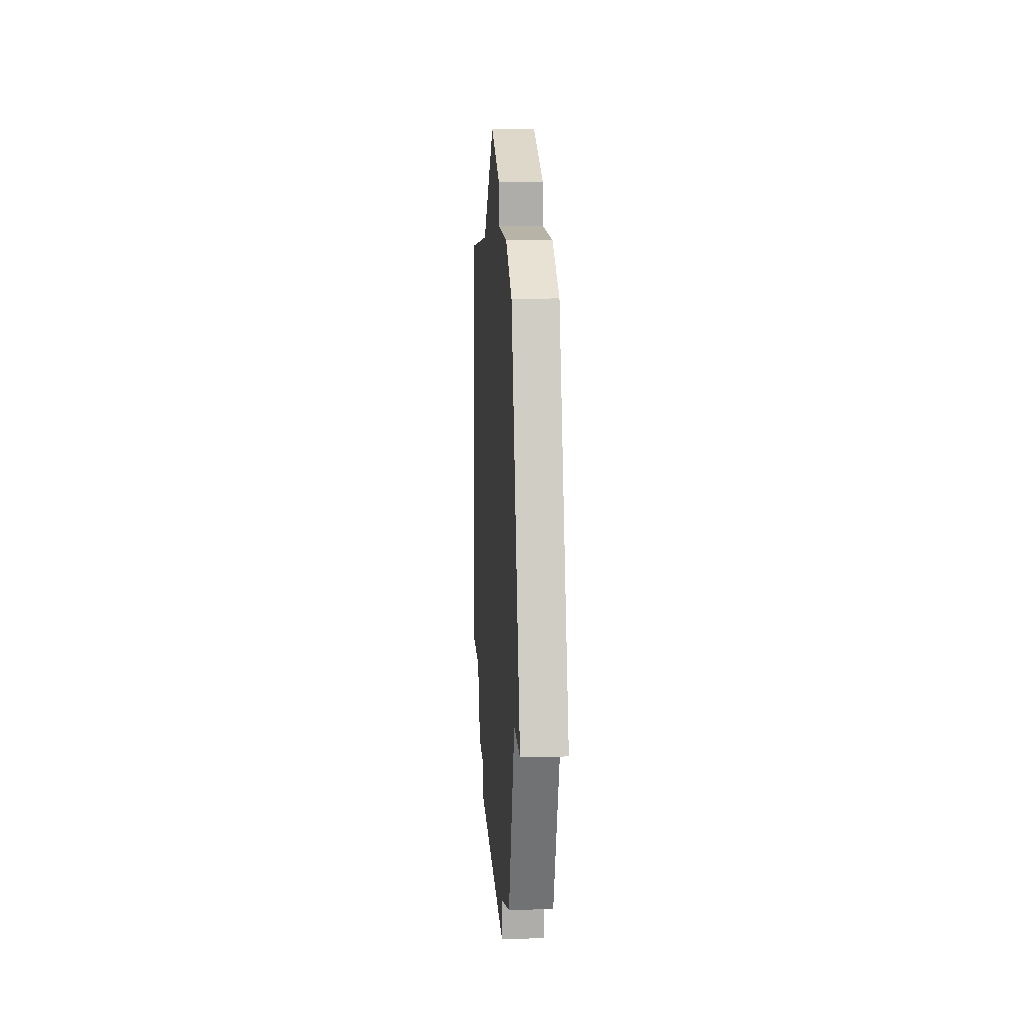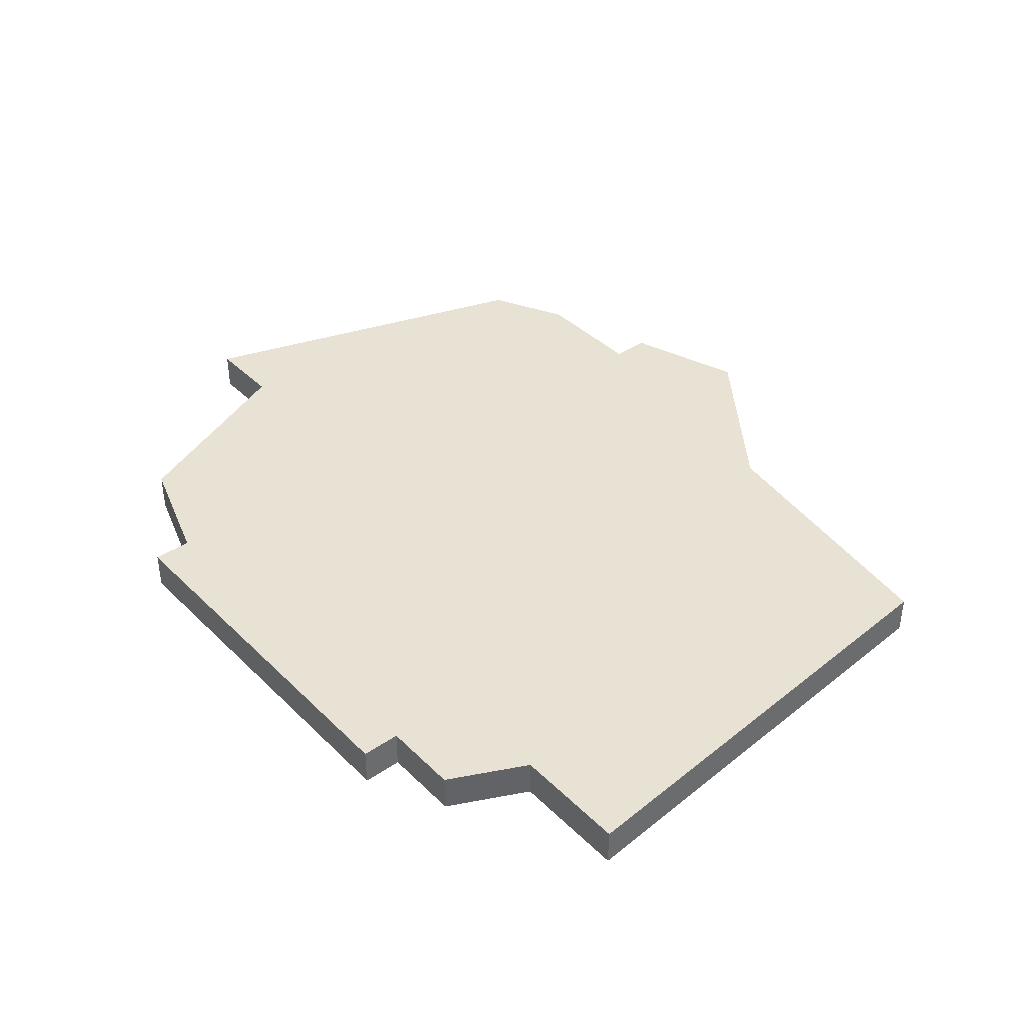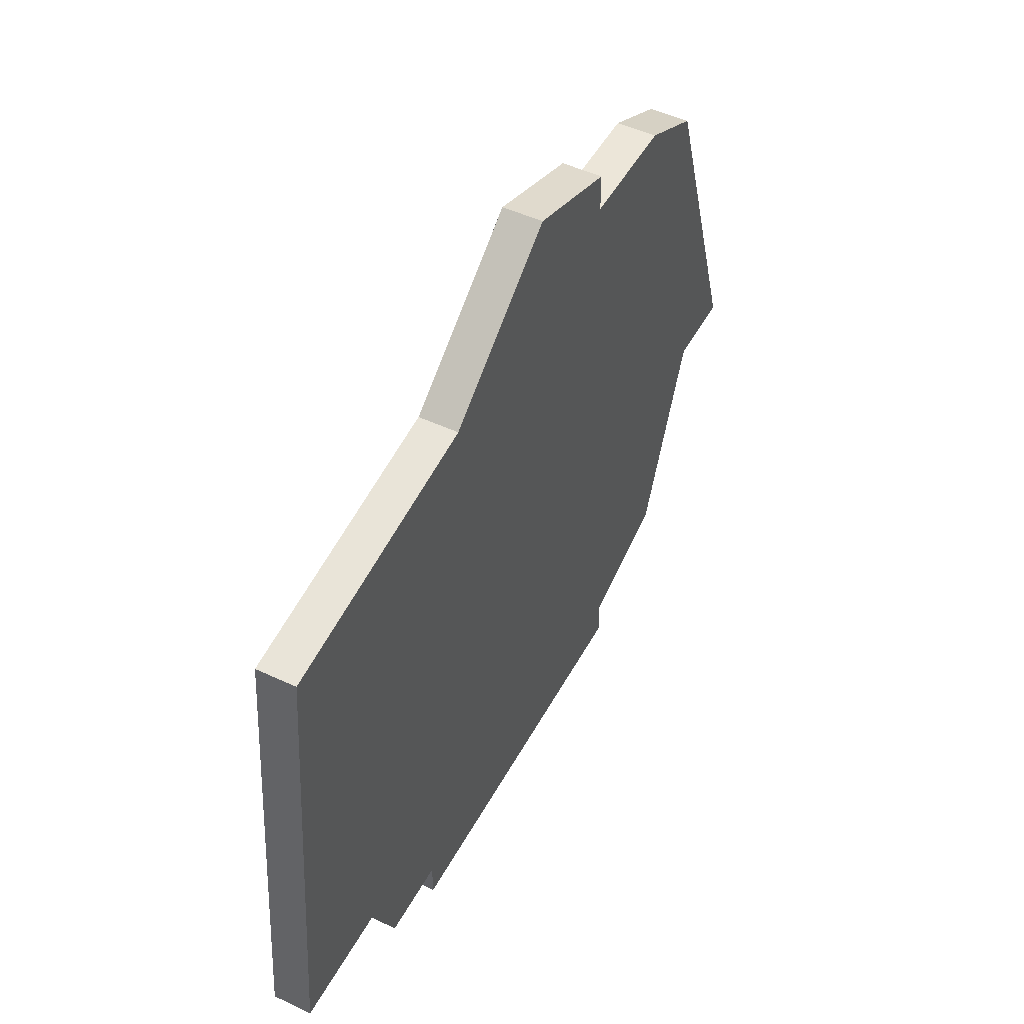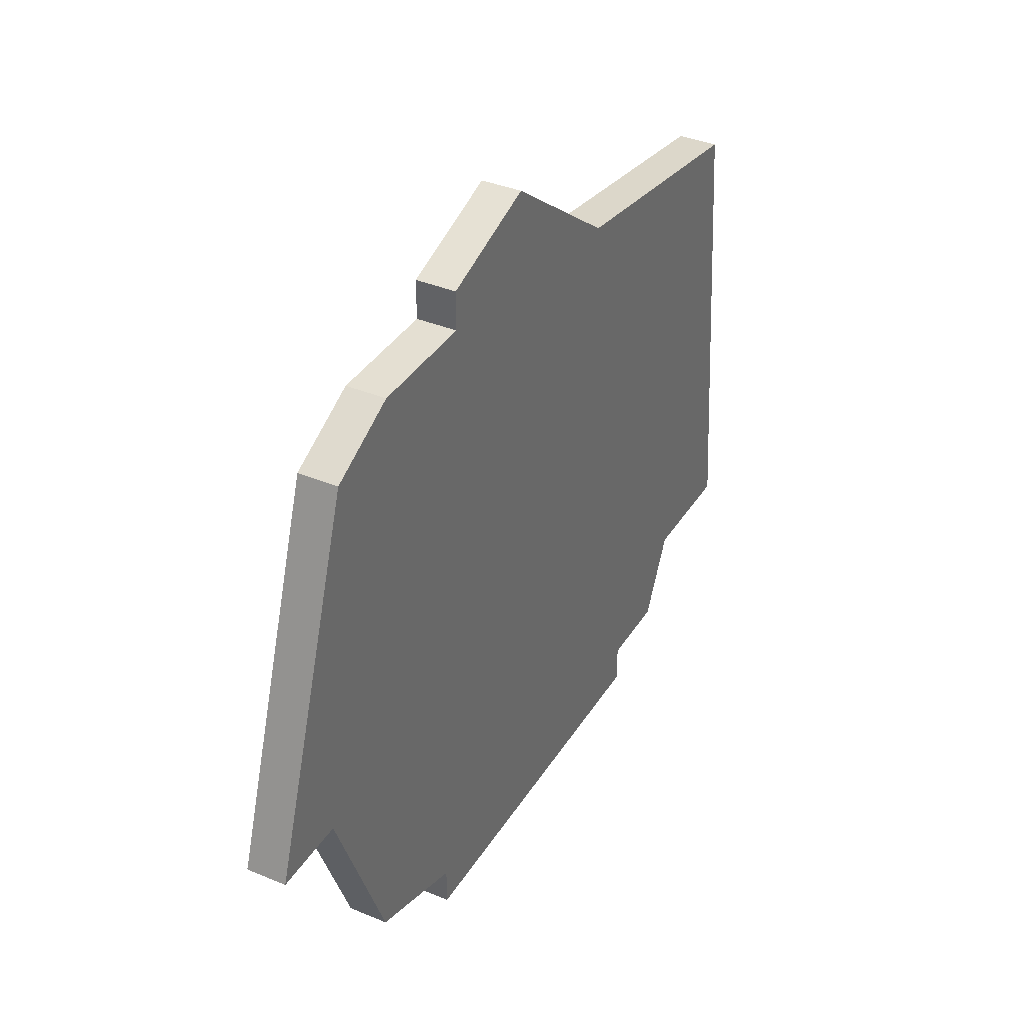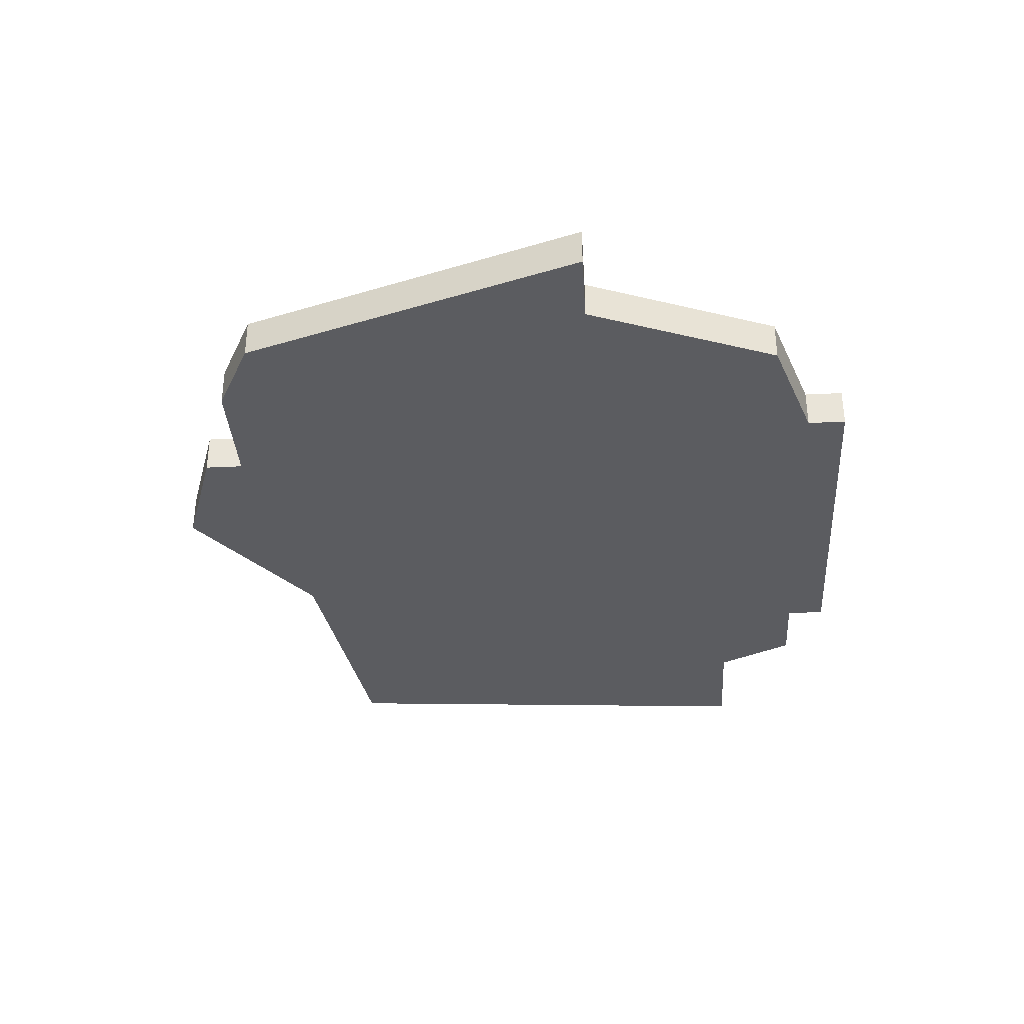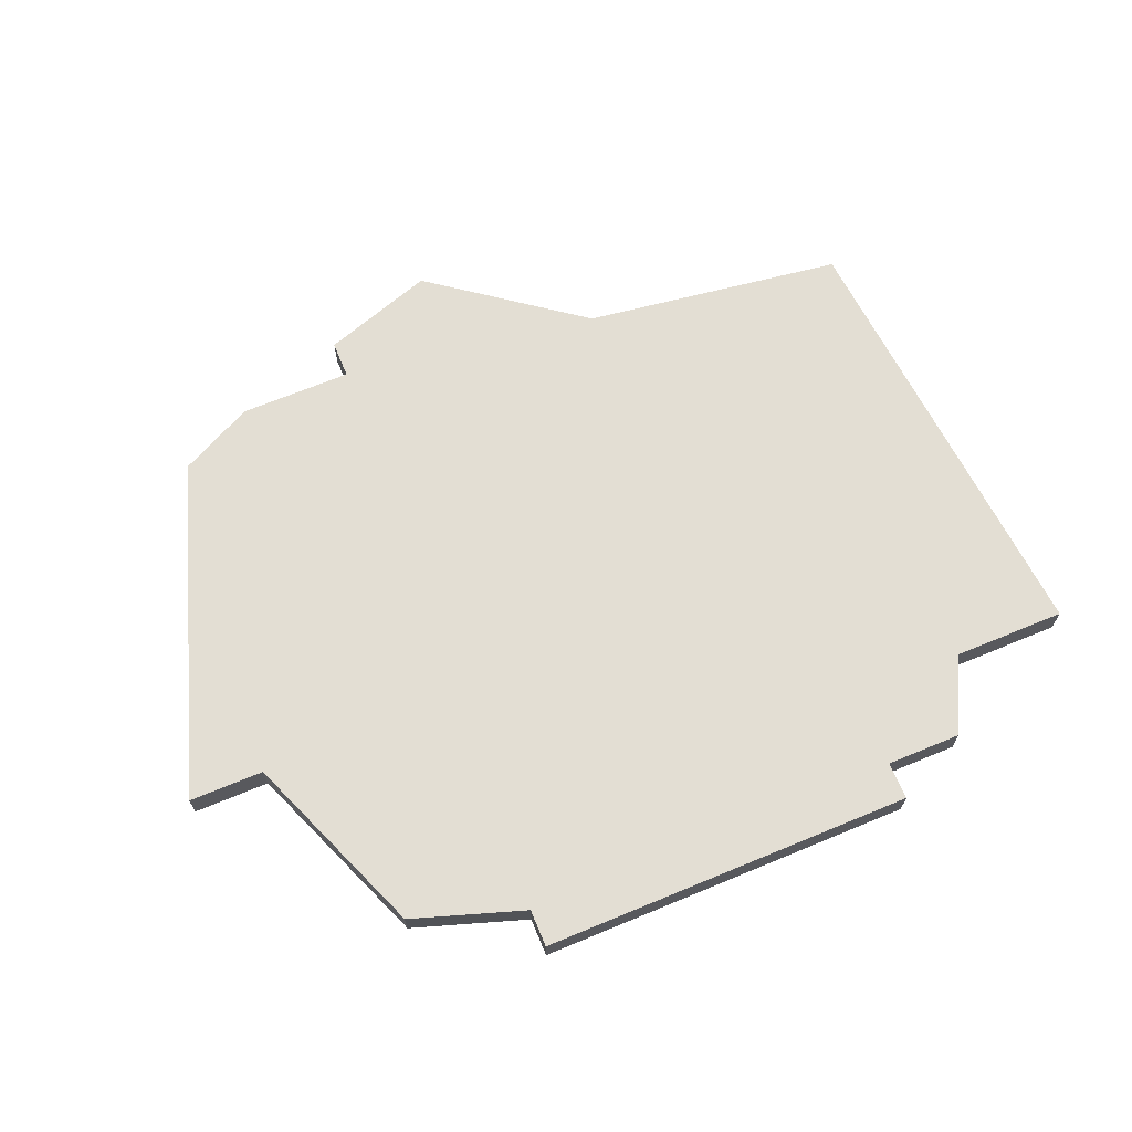
<metadata>
{"format":"obj","ext":"obj","renderer":"f3d","projection":"perspective","resolution":1024,"background":"white","views":[{"elev":12.9,"azim":-93.3,"up":"+Y"},{"elev":39.7,"azim":50.1,"up":"+Z"},{"elev":49.0,"azim":117.6,"up":"+Y"},{"elev":37.1,"azim":-61.7,"up":"+Y"},{"elev":-34.7,"azim":-86.3,"up":"+Z"},{"elev":67.3,"azim":-22.6,"up":"+Z"}]}
</metadata>
<code>
v 3005 -856 0
v 3002 -865 0
v 3004 -865 0
v 3006 -870 0
v 3009 -871 0
v 3009 -872 0
v 3019 -872 0
v 3019 -871 0
v 3021 -871 0
v 3022 -869 0
v 3025 -869 0
v 3024 -857 0
v 3017 -856 0
v 3013 -853 0
v 3010 -854 0
v 3010 -855 0
v 3007 -855 0
v 3005 -856 1
v 3002 -865 1
v 3004 -865 1
v 3006 -870 1
v 3009 -871 1
v 3009 -872 1
v 3019 -872 1
v 3019 -871 1
v 3021 -871 1
v 3022 -869 1
v 3025 -869 1
v 3024 -857 1
v 3017 -856 1
v 3013 -853 1
v 3010 -854 1
v 3010 -855 1
v 3007 -855 1
f 2 1 17
f 5 4 3
f 7 6 5
f 10 9 8
f 12 11 10
f 15 14 13
f 2 17 16
f 7 5 3
f 12 10 8
f 16 15 13
f 3 2 16
f 8 7 3
f 13 12 8
f 3 16 13
f 13 8 3
f 34 18 19
f 20 21 22
f 22 23 24
f 25 26 27
f 27 28 29
f 30 31 32
f 33 34 19
f 20 22 24
f 25 27 29
f 30 32 33
f 33 19 20
f 20 24 25
f 25 29 30
f 30 33 20
f 20 25 30
f 19 18 2
f 2 18 1
f 20 19 3
f 3 19 2
f 21 20 4
f 4 20 3
f 22 21 5
f 5 21 4
f 23 22 6
f 6 22 5
f 24 23 7
f 7 23 6
f 25 24 8
f 8 24 7
f 26 25 9
f 9 25 8
f 27 26 10
f 10 26 9
f 28 27 11
f 11 27 10
f 29 28 12
f 12 28 11
f 30 29 13
f 13 29 12
f 31 30 14
f 14 30 13
f 32 31 15
f 15 31 14
f 33 32 16
f 16 32 15
f 18 34 1
f 1 34 17
f 34 33 17
f 17 33 16

</code>
